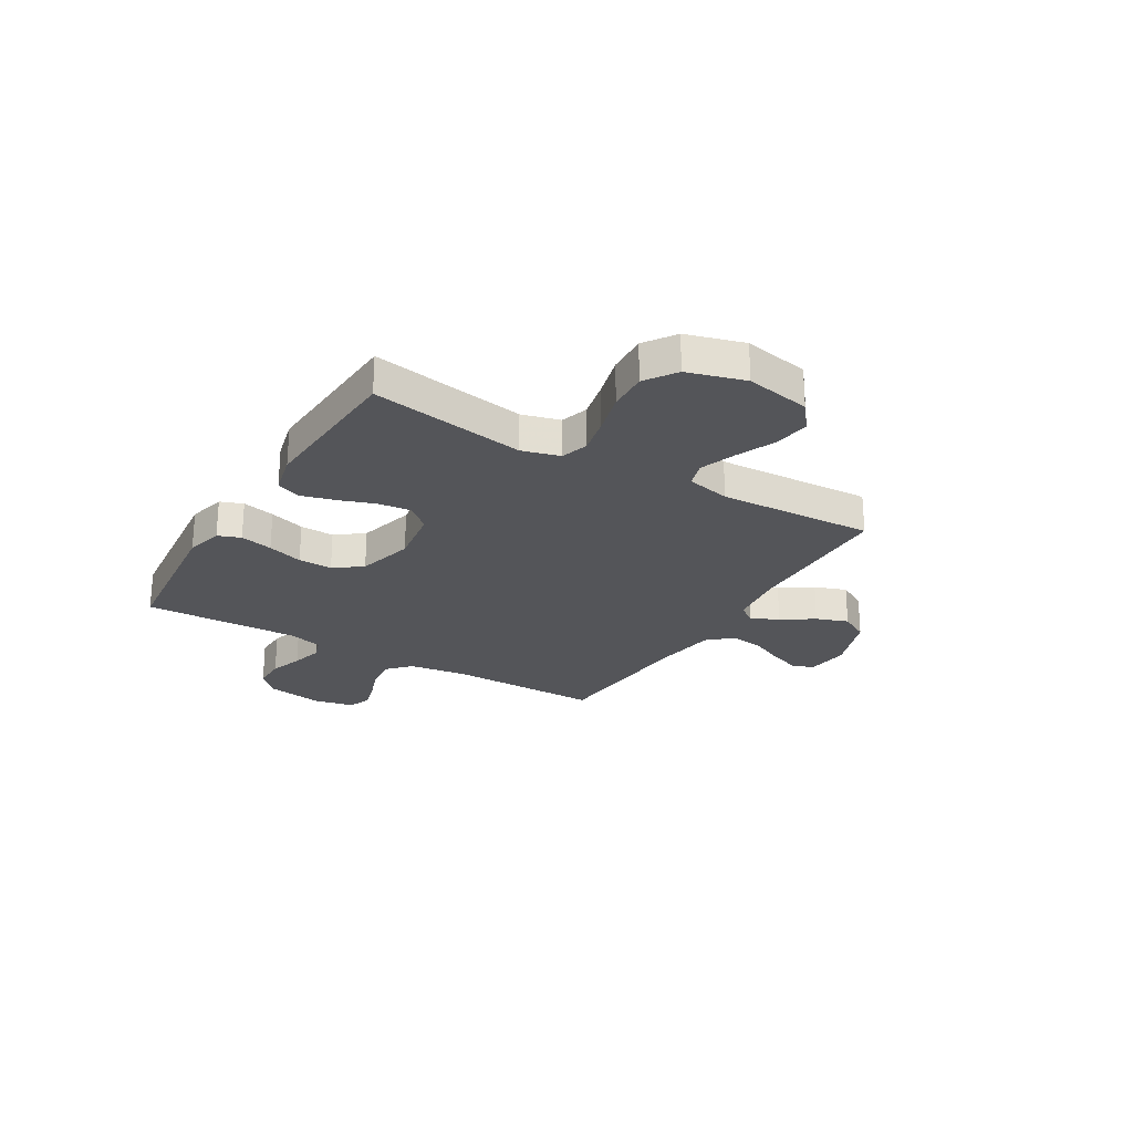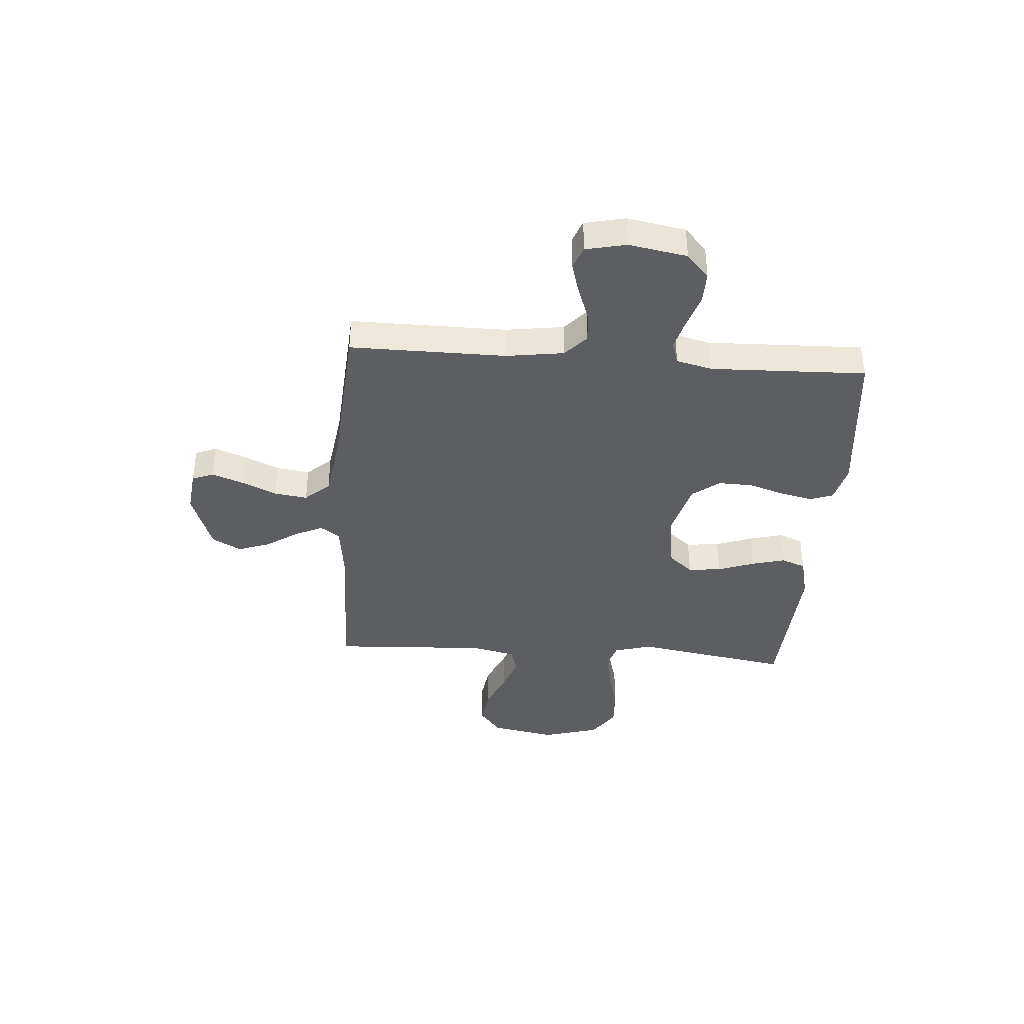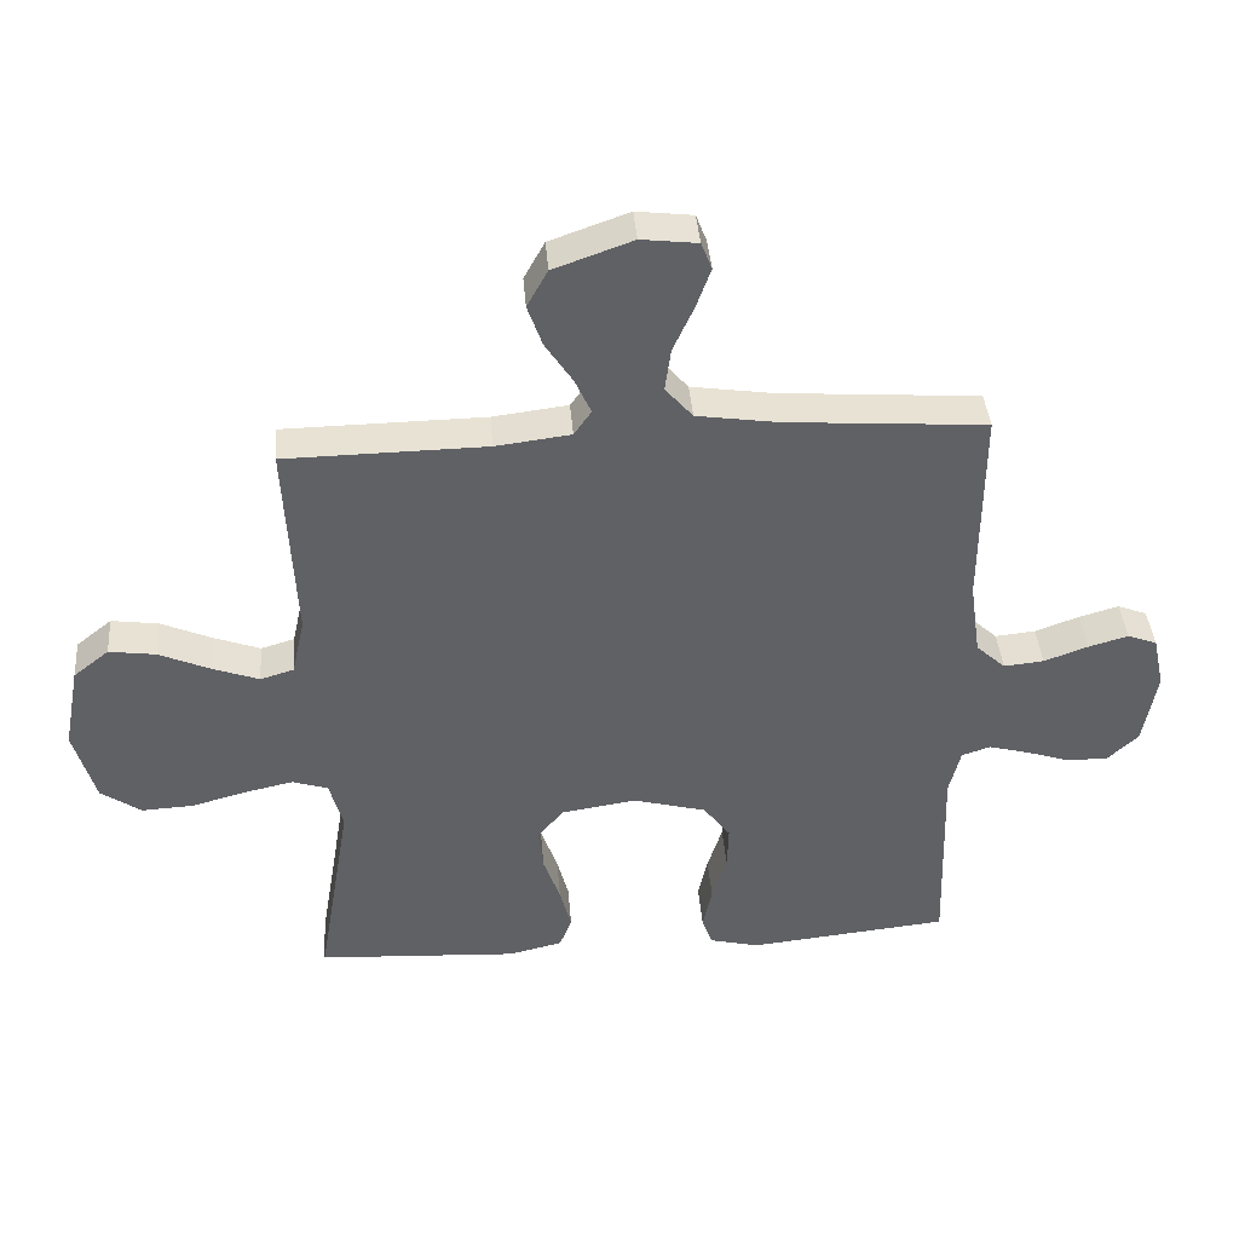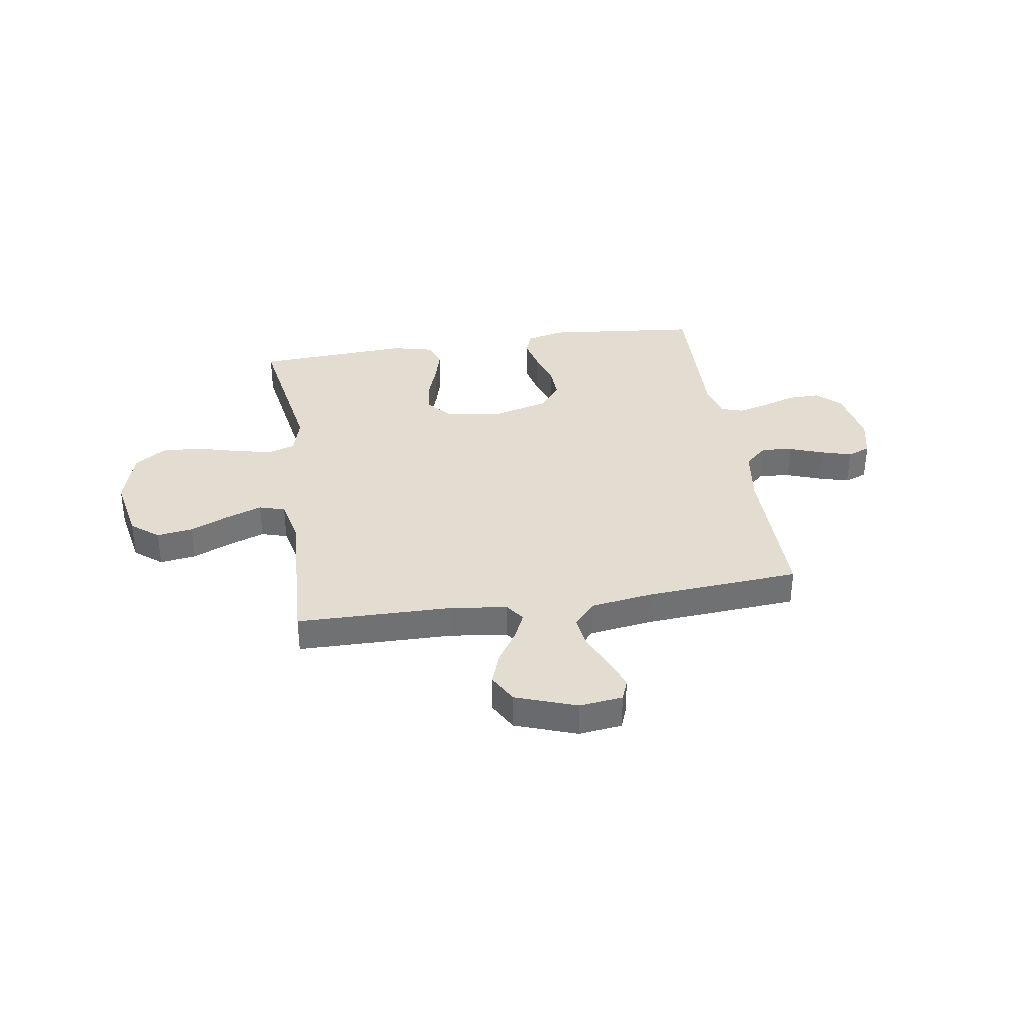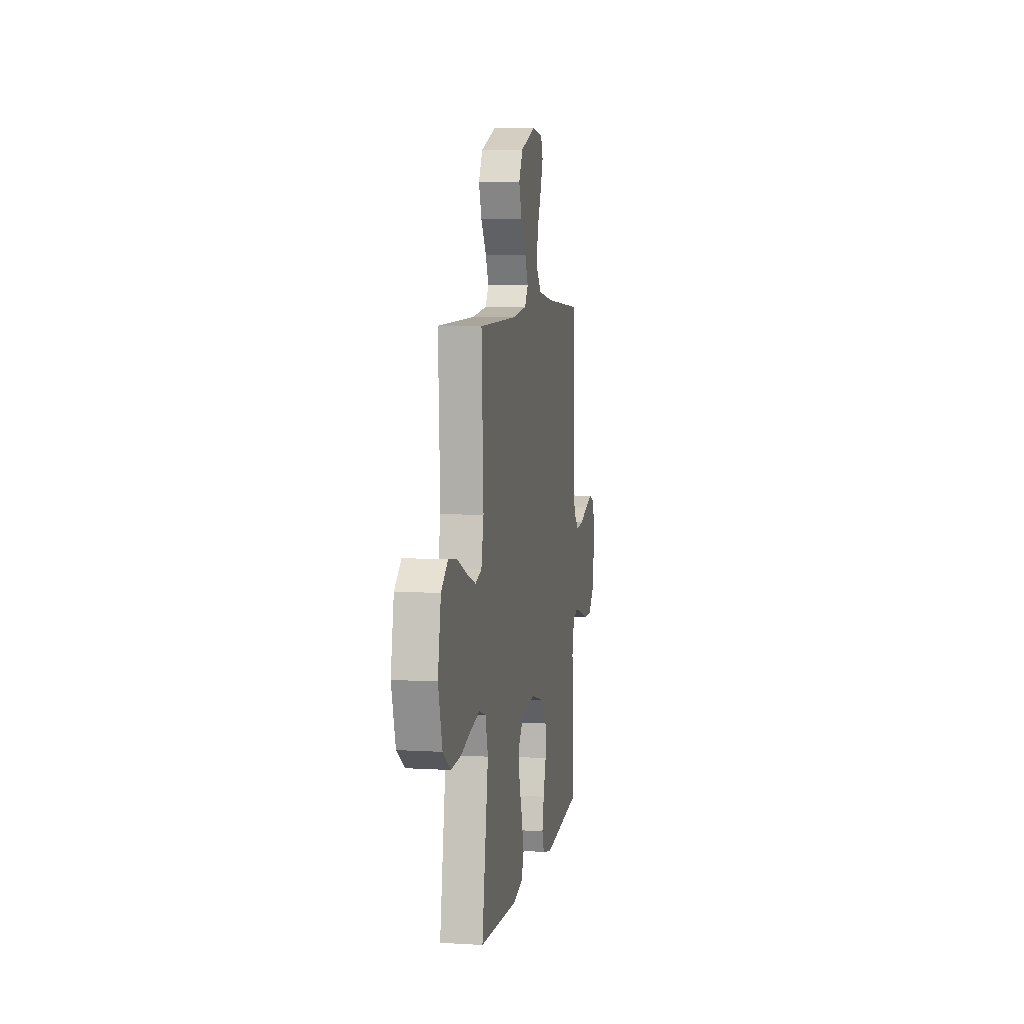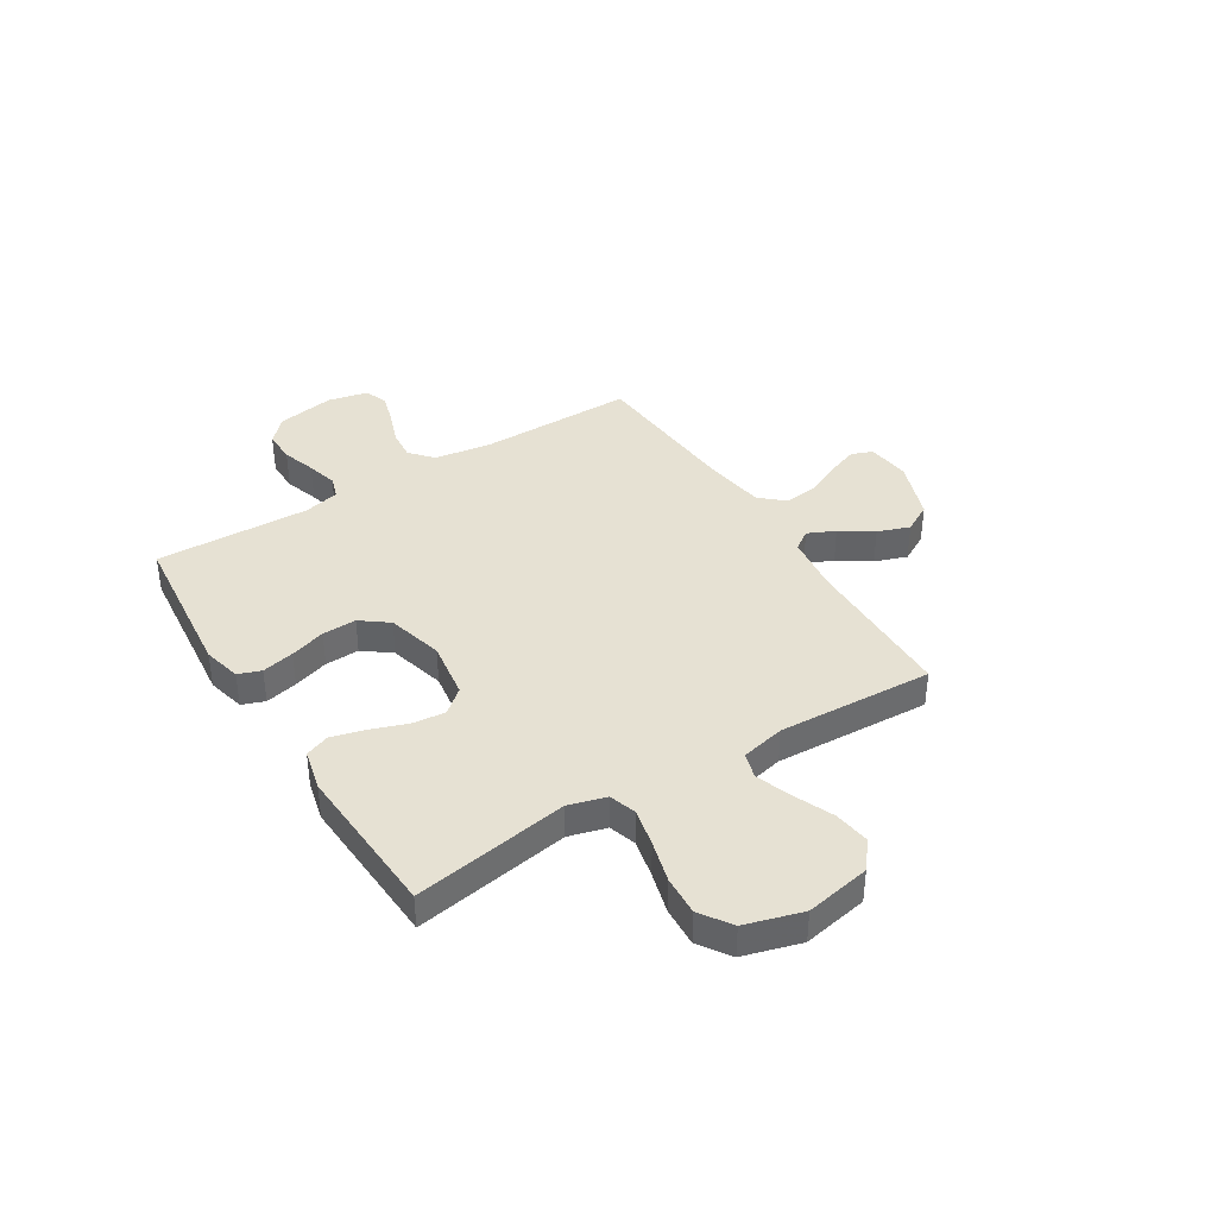
<metadata>
{"format":"obj","ext":"obj","renderer":"f3d","projection":"perspective","resolution":1024,"background":"white","views":[{"elev":-24.7,"azim":-120.8,"up":"+Y"},{"elev":-38.9,"azim":85.8,"up":"+Y"},{"elev":40.0,"azim":-4.6,"up":"+Z"},{"elev":35.3,"azim":-8.8,"up":"+Y"},{"elev":6.8,"azim":-80.1,"up":"+Z"},{"elev":38.9,"azim":-121.8,"up":"+Y"}]}
</metadata>
<code>
v -0.5 0.07 0.5
v -0.2 0.07 0.504
v -0.088 0.07 0.518
v -0.062 0.07 0.555
v -0.086 0.07 0.608
v -0.127 0.07 0.67
v -0.149 0.07 0.732
v -0.118 0.07 0.788
v 0 0.07 0.83
v 0.084 0.07 0.82
v 0.1 0.07 0.779
v 0.078 0.07 0.719
v 0.047 0.07 0.651
v 0.038 0.07 0.587
v 0.079 0.07 0.54
v 0.2 0.07 0.522
v 0.5 0.07 0.5
v 0.498 0.07 0.2
v 0.514 0.07 0.088
v 0.558 0.07 0.048
v 0.618 0.07 0.054
v 0.684 0.07 0.078
v 0.743 0.07 0.095
v 0.787 0.07 0.078
v 0.804 0.07 0
v 0.784 0.07 -0.112
v 0.738 0.07 -0.155
v 0.676 0.07 -0.154
v 0.611 0.07 -0.133
v 0.551 0.07 -0.117
v 0.508 0.07 -0.131
v 0.491 0.07 -0.2
v 0.5 0.07 -0.5
v 0.2 0.07 -0.531
v 0.127 0.07 -0.513
v 0.111 0.07 -0.469
v 0.125 0.07 -0.406
v 0.147 0.07 -0.337
v 0.149 0.07 -0.271
v 0.109 0.07 -0.218
v 0 0.07 -0.189
v -0.112 0.07 -0.206
v -0.151 0.07 -0.252
v -0.144 0.07 -0.316
v -0.119 0.07 -0.387
v -0.102 0.07 -0.451
v -0.12 0.07 -0.498
v -0.2 0.07 -0.517
v -0.5 0.07 -0.5
v -0.45 0.07 -0.2
v -0.47 0.07 -0.127
v -0.523 0.07 -0.11
v -0.596 0.07 -0.126
v -0.677 0.07 -0.148
v -0.754 0.07 -0.152
v -0.814 0.07 -0.111
v -0.846 0.07 0
v -0.822 0.07 0.126
v -0.769 0.07 0.168
v -0.699 0.07 0.158
v -0.623 0.07 0.125
v -0.554 0.07 0.1
v -0.504 0.07 0.115
v -0.485 0.07 0.2
v -0.5 0 0.5
v -0.2 0 0.504
v -0.088 0 0.518
v -0.062 0 0.555
v -0.086 0 0.608
v -0.127 0 0.67
v -0.149 0 0.732
v -0.118 0 0.788
v 0 0 0.83
v 0.084 0 0.82
v 0.1 0 0.779
v 0.078 0 0.719
v 0.047 0 0.651
v 0.038 0 0.587
v 0.079 0 0.54
v 0.2 0 0.522
v 0.5 0 0.5
v 0.498 0 0.2
v 0.514 0 0.088
v 0.558 0 0.048
v 0.618 0 0.054
v 0.684 0 0.078
v 0.743 0 0.095
v 0.787 0 0.078
v 0.804 0 0
v 0.784 0 -0.112
v 0.738 0 -0.155
v 0.676 0 -0.154
v 0.611 0 -0.133
v 0.551 0 -0.117
v 0.508 0 -0.131
v 0.491 0 -0.2
v 0.5 0 -0.5
v 0.2 0 -0.531
v 0.127 0 -0.513
v 0.111 0 -0.469
v 0.125 0 -0.406
v 0.147 0 -0.337
v 0.149 0 -0.271
v 0.109 0 -0.218
v 0 0 -0.189
v -0.112 0 -0.206
v -0.151 0 -0.252
v -0.144 0 -0.316
v -0.119 0 -0.387
v -0.102 0 -0.451
v -0.12 0 -0.498
v -0.2 0 -0.517
v -0.5 0 -0.5
v -0.45 0 -0.2
v -0.47 0 -0.127
v -0.523 0 -0.11
v -0.596 0 -0.126
v -0.677 0 -0.148
v -0.754 0 -0.152
v -0.814 0 -0.111
v -0.846 0 0
v -0.822 0 0.126
v -0.769 0 0.168
v -0.699 0 0.158
v -0.623 0 0.125
v -0.554 0 0.1
v -0.504 0 0.115
v -0.485 0 0.2
f 59 60 61
f 58 59 61
f 57 58 61
f 56 57 61
f 55 56 61
f 54 55 61
f 53 54 61
f 52 53 61 62
f 51 52 62 63
f 48 49 50
f 47 48 50
f 46 47 50
f 45 46 50
f 44 45 50
f 51 63 64
f 50 51 64
f 44 50 64
f 43 44 64
f 36 37 38
f 35 36 38
f 34 35 38
f 33 34 38
f 32 33 38
f 31 32 38 39
f 27 28 29
f 26 27 29
f 25 26 29
f 24 25 29
f 23 24 29
f 22 23 29
f 21 22 29
f 20 21 29 30
f 19 20 30 31
f 16 17 18
f 31 39 40
f 19 31 40
f 18 19 40
f 16 18 40
f 15 16 40
f 11 12 13
f 10 11 13
f 9 10 13
f 8 9 13
f 7 8 13
f 6 7 13
f 5 6 13
f 4 5 13 14
f 64 1 2
f 43 64 2
f 42 43 2
f 15 40 41
f 14 15 41
f 4 14 41
f 3 4 41
f 2 3 41 42
f 125 124 123
f 125 123 122
f 125 122 121
f 125 121 120
f 125 120 119
f 125 119 118
f 125 118 117
f 126 125 117 116
f 127 126 116 115
f 114 113 112
f 114 112 111
f 114 111 110
f 114 110 109
f 114 109 108
f 128 127 115
f 128 115 114
f 128 114 108
f 128 108 107
f 102 101 100
f 102 100 99
f 102 99 98
f 102 98 97
f 102 97 96
f 103 102 96 95
f 93 92 91
f 93 91 90
f 93 90 89
f 93 89 88
f 93 88 87
f 93 87 86
f 93 86 85
f 94 93 85 84
f 95 94 84 83
f 82 81 80
f 104 103 95
f 104 95 83
f 104 83 82
f 104 82 80
f 104 80 79
f 77 76 75
f 77 75 74
f 77 74 73
f 77 73 72
f 77 72 71
f 77 71 70
f 77 70 69
f 78 77 69 68
f 66 65 128
f 66 128 107
f 66 107 106
f 105 104 79
f 105 79 78
f 105 78 68
f 105 68 67
f 106 105 67 66
f 1 65 66 2
f 2 66 67 3
f 3 67 68 4
f 4 68 69 5
f 5 69 70 6
f 6 70 71 7
f 7 71 72 8
f 8 72 73 9
f 9 73 74 10
f 10 74 75 11
f 11 75 76 12
f 12 76 77 13
f 13 77 78 14
f 14 78 79 15
f 15 79 80 16
f 16 80 81 17
f 17 81 82 18
f 18 82 83 19
f 19 83 84 20
f 20 84 85 21
f 21 85 86 22
f 22 86 87 23
f 23 87 88 24
f 24 88 89 25
f 25 89 90 26
f 26 90 91 27
f 27 91 92 28
f 28 92 93 29
f 29 93 94 30
f 30 94 95 31
f 31 95 96 32
f 32 96 97 33
f 33 97 98 34
f 34 98 99 35
f 35 99 100 36
f 36 100 101 37
f 37 101 102 38
f 38 102 103 39
f 39 103 104 40
f 40 104 105 41
f 41 105 106 42
f 42 106 107 43
f 43 107 108 44
f 44 108 109 45
f 45 109 110 46
f 46 110 111 47
f 47 111 112 48
f 48 112 113 49
f 49 113 114 50
f 50 114 115 51
f 51 115 116 52
f 52 116 117 53
f 53 117 118 54
f 54 118 119 55
f 55 119 120 56
f 56 120 121 57
f 57 121 122 58
f 58 122 123 59
f 59 123 124 60
f 60 124 125 61
f 61 125 126 62
f 62 126 127 63
f 63 127 128 64
f 64 128 65 1

</code>
